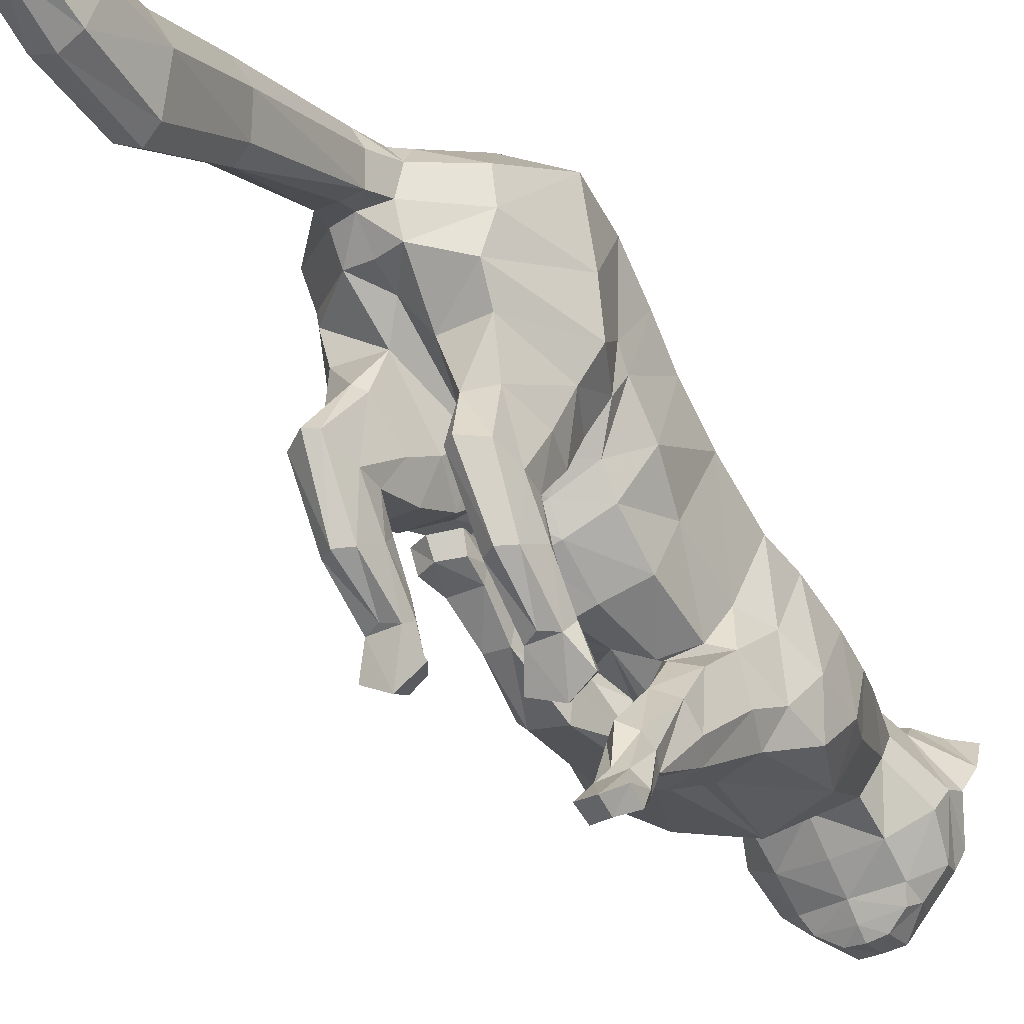
<metadata>
{"format":"obj","ext":"obj","renderer":"f3d","projection":"perspective","resolution":1024,"background":"white","views":[{"elev":-39.5,"azim":-149.4,"up":"+Z"}]}
</metadata>
<code>
o mesh_cat
v -0.05751 0.08592 0.1999
v -0.02739 0.1157 0.2877
v -0.03927 0.145 0.2037
v -0.01676 0.157 0.2595
v -0.01444 0.1577 0.2128
v -0.01043 0.1647 0.2571
v -0.04514 0.05896 0.1992
v -0.02407 0.07325 0.2981
v -0.03352 0.007398 0.1539
v -0.01742 -0.02455 0.2531
v -0.03354 -0.03149 0.147
v -0.01895 -0.06676 0.2373
v -0.03351 0.03548 0.169
v -0.01985 0.00589 0.2709
v -0.04469 -0.03689 0.1431
v -0.02009 -0.09857 0.2342
v -0.0536 -0.09179 0.129
v -0.01874 -0.1439 0.2285
v -0.03698 -0.1334 0.1385
v -0.02408 -0.1719 0.2274
v -0.02538 -0.1844 0.171
v -0.03251 -0.2229 0.2242
v -0.02556 -0.2062 0.1627
v -0.04768 -0.2422 0.2008
v -0.02536 -0.2259 0.1527
v -0.01857 -0.263 0.1907
v -0.02169 -0.2324 0.145
v -0.01084 -0.2576 0.1733
v -0.01136 -0.2535 0.1412
v -0.02136 0.03447 0.2864
v -0.0335 0.04702 0.1823
v -0.006704 0.0609 0.173
v -0.006654 -0.04376 0.1352
v -0.03941 0.09409 0.1587
v -0.01057 0.09381 0.1587
v -0.03443 0.07493 0.156
v -0.01448 0.07493 0.156
v -0.03374 0.1206 0.1636
v -0.01503 0.1206 0.1636
v -0.03675 0.1097 0.13
v -0.01328 0.1102 0.1303
v -0.03419 0.09349 0.1312
v -0.01512 0.09351 0.1313
v -0.03388 0.127 0.134
v -0.01639 0.1313 0.1342
v -0.03667 0.09141 0.109
v -0.01437 0.09211 0.1088
v -0.03266 0.08312 0.1164
v -0.01702 0.08354 0.1164
v -0.03242 0.1056 0.1007
v -0.01718 0.1056 0.1007
v -0.03543 0.0703 0.08945
v -0.01574 0.06996 0.08889
v -0.03172 0.07115 0.1005
v -0.01802 0.07117 0.1005
v -0.03281 0.07646 0.08128
v -0.01693 0.07639 0.08126
v -0.03479 0.05412 0.07793
v -0.01639 0.05425 0.07628
v -0.03881 0.06292 0.07049
v -0.009355 0.0633 0.06994
v -0.03879 -0.02074 0.1269
v -0.03877 -0.0662 0.1153
v -0.03281 -0.02736 0.08655
v -0.01392 -0.0209 0.1246
v -0.01478 -0.07397 0.1145
v -0.03776 -0.004812 0.1021
v -0.01527 -0.004777 0.1022
v -0.01474 -0.0304 0.08435
v -0.01921 0.002022 0.06704
v -0.01781 0.01897 0.07445
v -0.03062 0.002752 0.06628
v -0.03256 0.0198 0.07391
v -0.01627 0.01407 0.04824
v -0.01786 0.02893 0.05064
v -0.03296 0.01422 0.04799
v -0.03244 0.02892 0.05169
v -0.01503 0.02765 0.03397
v -0.01388 0.03746 0.03859
v -0.03668 0.02671 0.03395
v -0.03721 0.03718 0.03883
v -0.05975 0.09485 0.2264
v -0.04576 0.1442 0.2259
v -0.01452 0.1647 0.2285
v -0.04921 0.06107 0.2236
v -0.04167 0.001127 0.1811
v -0.04167 -0.04126 0.1687
v -0.04836 0.02918 0.196
v -0.05044 -0.0622 0.1676
v -0.05794 -0.1142 0.1546
v -0.04937 -0.1374 0.1621
v -0.03392 -0.1911 0.192
v -0.04441 -0.218 0.178
v -0.02586 -0.2405 0.1502
v -0.04836 0.0516 0.2139
v -0.06053 0.1085 0.2667
v -0.05454 0.0681 0.2697
v -0.05033 -0.0153 0.2242
v -0.05034 -0.05524 0.2104
v -0.05117 0.01614 0.2393
v -0.05321 -0.08023 0.2067
v -0.05503 -0.1313 0.191
v -0.04612 -0.1601 0.2019
v -0.03475 -0.199 0.2076
v -0.04648 -0.2301 0.1948
v -0.04009 -0.2577 0.1823
v -0.0228 -0.255 0.1729
v -0.05264 0.03951 0.255
v -0.04611 0.1488 0.2442
v -0.01899 0.166 0.244
v -0.05106 -0.06628 0.1328
v -0.01832 -0.125 0.228
v -0.005626 -0.06161 0.13
v -0.04478 -0.04802 0.122
v -0.01116 -0.01759 0.09297
v -0.007475 -0.05095 0.1134
v -0.03868 -0.01759 0.09294
v -0.01598 0.01035 0.07084
v -0.03426 0.01143 0.07
v -0.01393 0.02124 0.04562
v -0.03669 0.02127 0.04574
v -0.05838 -0.08413 0.1569
v -0.05593 -0.1095 0.1965
v -0.01055 -0.2375 0.1381
v -0.004213 -0.2692 0.1572
v -0.01992 -0.2576 0.156
v -0.01733 -0.2238 0.2344
v -0.01969 -0.2539 0.2185
v -0.05085 -0.2536 0.2194
v -0.03645 -0.2549 0.2406
v -0.02841 -0.2378 0.2386
v -0.02609 -0.2574 0.225
v -0.0377 -0.2641 0.2375
v -0.04812 -0.2662 0.2409
v -0.01395 0.1841 0.2377
v -0.01083 0.1786 0.2233
v -0.01016 0.1882 0.247
v -0.01501 0.2557 0.2048
v -0.009323 0.2474 0.1881
v -0.009566 0.2625 0.2177
v -0.01973 0.3073 0.1748
v -0.009826 0.2979 0.154
v -0.01322 0.3153 0.1901
v -0.01883 0.3425 0.1735
v -0.01123 0.3429 0.1559
v -0.01383 0.3427 0.1866
v -0.01441 0.3734 0.1744
v -0.01019 0.3739 0.1646
v -0.01164 0.3732 0.1819
v -0.04737 0.08924 0.1805
v -0.0115 0.0667 0.1699
v -0.03671 0.1313 0.1888
v -0.03637 0.06517 0.1781
v -0.00658 0.0887 0.1741
v -0.0116 0.1304 0.1894
v -0.02255 0.056 0.1817
v -0.01691 -0.02849 0.1429
v -0.01222 0.01305 0.1446
v -0.01218 0.03962 0.1574
v -0.01938 0.1258 0.1623
v -0.02239 0.1354 0.134
v -0.02481 0.1109 0.09954
v -0.02459 0.08059 0.08226
v -0.02522 0.05139 0.07389
v -0.02462 0.05842 0.06453
v -0.02585 -0.01505 0.1307
v -0.02606 0.000666 0.1081
v -0.02471 0.02526 0.07823
v -0.02507 0.02926 0.0544
v -0.02692 0.0321 0.03059
v -0.02685 0.04218 0.03445
v -0.0122 0.05008 0.1697
v -0.01649 -0.02404 0.141
v -0.03706 -0.2516 0.1689
v -0.03966 -0.2387 0.1638
v -0.000443 0.08265 0.1793
v 4.3e-05 0.1141 0.2885
v -0.000207 0.139 0.2079
v 1e-06 0.1579 0.2667
v -0.00011 0.1546 0.2134
v 1e-06 0.1648 0.262
v -0.000116 0.06274 0.1701
v 9.1e-05 0.07071 0.2978
v -1.5e-05 0.01413 0.1405
v -0 -0.02895 0.2581
v -0 -0.069 0.244
v 3.8e-05 0.04072 0.1535
v -0 0.004036 0.2734
v -8e-06 -0.1009 0.2405
v -6e-06 -0.1458 0.2356
v -0 -0.1735 0.2359
v -0 -0.1871 0.1737
v -0 -0.2248 0.2361
v -0 -0.2049 0.1603
v -0 -0.251 0.2195
v -0 -0.221 0.1496
v -0 -0.2632 0.1912
v -0 -0.2298 0.1416
v -0 -0.2583 0.1739
v -0 -0.237 0.1365
v -0 -0.2648 0.1495
v 5.8e-05 0.03194 0.2862
v 1e-05 0.05191 0.1636
v 0.05661 0.08706 0.1791
v 0.02755 0.1059 0.2847
v 0.03782 0.1334 0.2141
v 0.01676 0.1553 0.2597
v 0.01416 0.1538 0.2154
v 0.01043 0.1647 0.2571
v 0.04499 0.06247 0.1701
v 0.02431 0.06499 0.2928
v 0.03351 0.006948 0.1536
v 0.01742 -0.02454 0.2531
v 0.03328 -0.02976 0.1574
v 0.01893 -0.067 0.2377
v 0.03361 0.03663 0.1609
v 0.01994 0.004089 0.2686
v 0.04419 -0.04172 0.1583
v 0.02004 -0.09966 0.236
v 0.05307 -0.09614 0.1439
v 0.0187 -0.1448 0.2304
v 0.03662 -0.1338 0.1449
v 0.02405 -0.1731 0.2315
v 0.02534 -0.1846 0.1718
v 0.03251 -0.2229 0.2242
v 0.02556 -0.2062 0.1627
v 0.04768 -0.2422 0.2008
v 0.02536 -0.2259 0.1527
v 0.01857 -0.263 0.1907
v 0.02169 -0.2324 0.145
v 0.01084 -0.2576 0.1733
v 0.01136 -0.2535 0.1412
v 0.02156 0.02924 0.2815
v 0.0336 0.04876 0.1695
v 0.00641 0.06331 0.1667
v 0.006124 -0.04595 0.1447
v -0.00011 -0.1431 0.1344
v 0.03734 0.1173 0.1505
v 0.00852 0.1165 0.1506
v 0.03255 0.1006 0.14
v 0.01261 0.1007 0.1398
v 0.03138 0.1367 0.1687
v 0.01268 0.1363 0.1688
v 0.03659 0.139 0.1317
v 0.01321 0.1399 0.1308
v 0.03322 0.1235 0.1333
v 0.01418 0.1242 0.1325
v 0.03423 0.1549 0.1359
v 0.01685 0.1597 0.1357
v 0.03679 0.1184 0.1126
v 0.01455 0.1197 0.1114
v 0.03204 0.1111 0.1207
v 0.01644 0.1117 0.1199
v 0.03357 0.1316 0.103
v 0.01837 0.1322 0.1022
v 0.03562 0.09515 0.09316
v 0.01596 0.09602 0.09229
v 0.03135 0.09711 0.105
v 0.01769 0.09722 0.1039
v 0.03354 0.102 0.08803
v 0.0177 0.1028 0.08725
v 0.03544 0.08487 0.0762
v 0.01707 0.08555 0.07556
v 0.04005 0.09545 0.07349
v 0.01064 0.09636 0.07225
v 0.03823 -0.0298 0.1464
v 0.03821 -0.06819 0.1314
v 0.03225 -0.01009 0.117
v 0.01337 -0.02922 0.1446
v 0.01424 -0.07569 0.1271
v 0.03721 -0.007595 0.1356
v 0.01472 -0.006427 0.1449
v 0.01419 -0.01109 0.1132
v 0.01865 0.02543 0.1281
v 0.01726 0.02978 0.1458
v 0.03006 0.0268 0.1283
v 0.03201 0.02905 0.1455
v 0.01572 0.04966 0.1399
v 0.0173 0.05163 0.1607
v 0.03241 0.05 0.1403
v 0.03189 0.05048 0.1612
v 0.01448 0.06404 0.1434
v 0.01333 0.06904 0.1531
v 0.03612 0.06373 0.1429
v 0.03665 0.06873 0.1533
v 1e-06 0.168 0.2263
v 0.05933 0.07934 0.206
v 0.04495 0.125 0.2315
v 0.01449 0.1635 0.229
v 0.04943 0.05399 0.1945
v 0.04168 -0.000748 0.1791
v 0.04144 -0.03761 0.1792
v 0.04854 0.02836 0.1865
v 0.05008 -0.05749 0.1801
v 0.05758 -0.1225 0.1676
v 0.04915 -0.1446 0.1732
v 0.03384 -0.1898 0.19
v 0.04441 -0.218 0.178
v 0.02586 -0.2405 0.1502
v 0.04861 0.04836 0.1931
v -0 -0.254 0.1409
v 0.06085 0.07288 0.2502
v 0.05532 0.04203 0.2421
v 0.05034 -0.01659 0.222
v 0.05025 -0.05775 0.2128
v 0.05141 0.01239 0.2316
v 0.05307 -0.08282 0.2107
v 0.05484 -0.1372 0.2005
v 0.04602 -0.1617 0.2051
v 0.03474 -0.199 0.2077
v 0.04648 -0.2301 0.1948
v 0.04009 -0.2577 0.1823
v 0.0228 -0.255 0.1729
v 0.0531 0.0296 0.2397
v 0.04591 0.1353 0.2464
v 0.01899 0.166 0.244
v -1.6e-05 -0.1275 0.2357
v 0.0505 -0.06973 0.1494
v 0.01826 -0.1261 0.2301
v 0.005089 -0.06239 0.136
v 0.04422 -0.05046 0.1389
v 0.01061 -0.007937 0.1286
v 0.006926 -0.05088 0.1264
v 0.03812 -0.01198 0.1239
v 0.01542 0.02756 0.137
v 0.0337 0.02914 0.1373
v 0.01337 0.05159 0.1477
v 0.03614 0.05178 0.1483
v 0.05794 -0.08999 0.17
v 0.05568 -0.1134 0.2037
v -0 -0.2694 0.1576
v 0.01055 -0.2375 0.1381
v 0.004213 -0.2692 0.1572
v 0.01992 -0.2576 0.156
v 0.01733 -0.2238 0.2344
v 0.01969 -0.2539 0.2185
v 0.05085 -0.2536 0.2194
v 0.03645 -0.2549 0.2406
v 0.02841 -0.2378 0.2386
v 0.02609 -0.2574 0.225
v 0.0377 -0.2641 0.2375
v 0.04812 -0.2662 0.2409
v -0.000555 -0.01732 0.1478
v -0.000507 -0.04418 0.1362
v -0.000215 -0.08484 0.1285
v -0.000571 -0.06117 0.1323
v 1e-06 0.1788 0.2223
v 0.01396 0.1841 0.2377
v 0.01083 0.1786 0.2233
v 1e-06 0.1912 0.2513
v 0.01016 0.1882 0.247
v 0.01501 0.2557 0.2048
v 0.009325 0.2474 0.1881
v 1e-06 0.2671 0.2236
v 1e-06 0.2441 0.1838
v 0.009568 0.2623 0.2178
v 0.01973 0.3073 0.1748
v 0.009828 0.2977 0.1541
v 1e-06 0.32 0.196
v 1e-06 0.2942 0.1496
v 0.01322 0.3153 0.1901
v 0.01883 0.3425 0.1735
v 0.01123 0.3429 0.1559
v 1e-06 0.3443 0.1933
v 1e-06 0.3416 0.1514
v 0.01383 0.3427 0.1866
v 0.01441 0.3734 0.1744
v 0.01019 0.3739 0.1646
v 1e-06 0.3739 0.1856
v 1e-06 0.3735 0.1622
v 0.01164 0.3732 0.1819
v 1e-06 0.3811 0.1742
v 0.04591 0.1005 0.1651
v 0.01045 0.07811 0.1525
v 0.03487 0.1294 0.1957
v 0.03529 0.07966 0.152
v 0.0051 0.09827 0.1629
v 0.01005 0.1277 0.1947
v 0.02227 0.06041 0.1668
v 0.01645 -0.03394 0.1557
v 0.0122 0.01248 0.1442
v 0.01227 0.04022 0.1549
v 0.01696 0.1418 0.1701
v 0.02301 0.1633 0.1362
v 0.02627 0.137 0.1009
v 0.02541 0.1056 0.0889
v 0.02608 0.08382 0.07111
v 0.0262 0.09392 0.06516
v 0.0253 -0.02714 0.1516
v 0.0255 -0.007564 0.1524
v 0.02415 0.02699 0.1515
v 0.02452 0.04703 0.163
v 0.02636 0.06811 0.1426
v 0.02629 0.07434 0.1511
v 0.01224 0.05134 0.1647
v 0.01619 -0.0206 0.1521
v 0.03706 -0.2517 0.1689
v 0.03966 -0.2387 0.1638
f 39 154 35
f 20 22 127
f 4 110 109
f 116 33 113
f 157 11 173
f 176 155 178
f 58 52 60
f 176 182 32
f 51 41 47
f 50 40 44
f 55 47 49
f 46 54 48
f 53 55 59
f 237 66 345
f 157 65 166
f 114 15 62
f 116 69 115
f 118 74 120
f 17 63 19
f 103 92 104
f 83 5 3
f 152 1 3
f 20 104 22
f 178 5 180
f 74 78 120
f 76 121 80
f 119 76 72
f 117 72 64
f 66 113 345
f 22 131 127
f 130 129 134
f 132 130 133
f 133 130 134
f 39 155 154
f 25 27 94
f 54 58 164
f 345 113 346
f 33 343 344
f 286 136 347
f 151 176 32
f 343 157 173
f 32 172 156
f 155 39 160
f 89 111 122
f 164 54 55
f 132 133 129
f 133 134 129
f 23 196 25
f 124 27 198
f 4 6 110
f 116 65 33
f 157 15 11
f 152 160 38
f 176 154 155
f 37 35 154
f 51 45 41
f 35 43 41
f 50 46 40
f 55 53 47
f 46 52 54
f 52 56 60
f 156 7 153
f 157 33 65
f 116 66 69
f 118 70 74
f 67 73 119
f 103 91 92
f 301 201 29
f 152 150 1
f 20 103 104
f 10 188 14
f 109 110 84
f 119 121 76
f 63 17 111
f 66 116 113
f 22 24 129
f 132 131 130
f 286 84 136
f 343 33 157
f 155 152 3
f 126 94 29
f 77 169 75
f 75 79 171
f 76 80 170
f 60 56 165
f 56 163 57
f 200 124 198
f 94 175 25
f 107 174 126
f 151 154 176
f 165 58 60
f 7 95 85
f 105 22 104
f 59 165 61
f 155 5 178
f 102 91 103
f 364 149 146
f 114 111 15
f 72 74 70
f 343 158 184
f 139 360 355
f 85 108 97
f 141 145 142
f 145 370 365
f 173 9 158
f 5 286 180
f 123 90 102
f 38 150 152
f 1 85 82
f 21 237 192
f 101 122 123
f 372 148 147
f 46 42 40
f 128 131 132
f 179 6 4
f 108 14 30
f 93 104 92
f 53 61 57
f 91 21 92
f 23 192 194
f 156 151 32
f 73 169 77
f 174 94 126
f 43 47 41
f 78 75 120
f 31 88 95
f 77 119 73
f 33 346 113
f 350 140 137
f 128 129 24
f 114 64 63
f 157 62 15
f 126 28 107
f 2 97 8
f 23 92 21
f 84 135 136
f 87 15 89
f 144 148 145
f 6 350 137
f 34 42 36
f 65 167 166
f 177 8 183
f 2 109 96
f 197 28 199
f 99 89 101
f 129 131 22
f 372 149 369
f 144 149 147
f 144 143 146
f 39 41 45
f 107 106 174
f 110 137 135
f 76 78 74
f 105 106 24
f 57 165 56
f 122 17 90
f 163 50 162
f 150 7 1
f 12 185 10
f 62 167 67
f 83 96 109
f 175 105 93
f 139 141 142
f 46 56 52
f 197 128 26
f 95 100 108
f 9 159 158
f 100 10 14
f 36 151 153
f 156 31 7
f 160 44 38
f 71 167 68
f 38 40 34
f 13 86 88
f 16 123 112
f 71 169 168
f 199 125 331
f 90 19 91
f 136 355 347
f 18 103 20
f 83 84 5
f 24 26 128
f 70 115 69
f 79 170 171
f 62 117 114
f 81 121 77
f 160 45 161
f 201 126 29
f 186 16 189
f 45 162 161
f 19 66 237
f 2 179 4
f 36 43 37
f 86 11 87
f 142 365 360
f 82 97 96
f 196 27 25
f 48 55 49
f 18 191 190
f 82 3 1
f 42 49 43
f 137 138 135
f 301 124 200
f 97 30 8
f 44 162 50
f 98 87 99
f 98 12 10
f 63 69 66
f 112 189 16
f 136 138 139
f 170 81 171
f 12 101 16
f 18 317 112
f 127 195 193
f 159 203 187
f 54 59 55
f 202 14 188
f 183 30 202
f 127 191 20
f 150 36 153
f 354 143 140
f 167 73 67
f 47 57 51
f 118 75 71
f 65 115 68
f 68 118 71
f 88 98 100
f 138 143 141
f 51 163 162
f 112 102 18
f 359 146 143
f 187 158 159
f 77 171 81
f 94 124 29
f 107 28 26
f 67 72 117
f 201 331 125
f 93 25 175
f 32 203 172
f 64 70 69
f 13 172 159
f 243 239 377
f 223 335 225
f 207 315 316
f 323 320 236
f 380 396 214
f 176 178 378
f 262 256 258
f 176 235 182
f 255 251 245
f 254 248 244
f 259 253 251
f 250 252 258
f 257 263 259
f 237 345 270
f 380 389 269
f 321 266 218
f 323 322 273
f 325 327 278
f 220 222 267
f 309 310 297
f 288 206 208
f 375 206 204
f 223 225 310
f 178 180 208
f 278 327 282
f 280 284 328
f 326 276 280
f 324 268 276
f 270 345 320
f 225 335 339
f 338 342 337
f 340 341 338
f 341 342 338
f 243 377 378
f 228 299 230
f 258 387 262
f 345 346 320
f 236 344 343
f 286 347 349
f 374 235 176
f 343 396 380
f 235 379 395
f 378 383 243
f 294 318 218
f 387 259 258
f 340 337 341
f 341 337 342
f 226 196 194
f 332 198 230
f 207 316 209
f 323 236 269
f 380 214 218
f 375 383 378
f 176 378 377
f 241 377 239
f 255 245 249
f 239 247 241
f 254 244 250
f 259 251 257
f 250 258 256
f 256 264 260
f 379 376 210
f 380 269 236
f 323 273 270
f 325 278 274
f 271 326 277
f 309 297 296
f 301 232 201
f 375 204 373
f 223 310 309
f 213 188 185
f 315 289 316
f 326 280 328
f 267 318 220
f 270 320 323
f 225 337 227
f 340 338 339
f 286 349 289
f 343 380 236
f 378 206 375
f 334 232 299
f 281 279 392
f 279 394 283
f 280 393 284
f 264 388 260
f 260 261 386
f 200 198 332
f 299 228 398
f 313 334 397
f 374 377 241
f 388 262 387
f 210 300 234
f 311 225 227
f 263 388 387
f 208 378 178
f 308 296 295
f 364 371 369
f 321 318 267
f 276 278 280
f 343 381 396
f 353 360 358
f 303 300 290
f 357 363 362
f 363 370 368
f 396 212 214
f 208 286 289
f 330 295 329
f 242 373 238
f 204 290 210
f 224 237 222
f 307 329 294
f 372 368 370
f 250 246 252
f 336 339 335
f 179 209 181
f 314 217 306
f 298 310 311
f 261 263 257
f 296 224 222
f 226 192 224
f 379 374 376
f 277 392 391
f 397 299 398
f 247 251 253
f 327 283 282
f 234 293 216
f 277 328 281
f 320 344 236
f 350 356 354
f 336 337 340
f 321 268 324
f 218 389 380
f 334 231 333
f 211 302 205
f 226 297 298
f 289 348 316
f 292 218 214
f 362 368 367
f 209 350 181
f 238 246 244
f 389 272 269
f 183 205 177
f 205 315 207
f 197 231 229
f 305 294 292
f 337 339 338
f 372 371 367
f 362 371 366
f 361 362 366
f 243 245 239
f 313 312 229
f 316 351 209
f 278 393 280
f 312 311 227
f 261 388 265
f 329 220 318
f 386 254 260
f 204 376 373
f 215 185 186
f 266 390 389
f 288 302 287
f 398 311 397
f 353 357 352
f 260 250 256
f 197 336 195
f 300 306 293
f 381 216 212
f 306 213 304
f 376 241 240
f 379 234 395
f 383 248 384
f 272 391 275
f 244 242 238
f 293 212 216
f 219 330 307
f 275 392 279
f 199 333 231
f 295 222 220
f 355 349 347
f 221 309 308
f 208 315 288
f 227 229 312
f 274 322 325
f 283 393 282
f 266 324 271
f 285 328 284
f 383 249 243
f 201 334 333
f 186 219 215
f 249 385 255
f 222 270 267
f 207 177 205
f 240 247 246
f 291 214 212
f 358 365 363
f 287 303 290
f 196 230 198
f 253 258 252
f 221 191 223
f 287 206 288
f 246 253 252
f 352 351 348
f 301 332 232
f 303 233 314
f 248 385 384
f 304 292 291
f 304 215 305
f 267 273 268
f 319 189 317
f 349 352 348
f 393 285 284
f 215 307 305
f 221 317 190
f 335 195 336
f 382 203 395
f 258 263 387
f 188 233 202
f 202 211 183
f 335 191 193
f 373 240 238
f 354 361 359
f 390 277 391
f 261 251 255
f 275 327 325
f 269 322 323
f 272 325 322
f 306 291 293
f 352 361 356
f 255 386 261
f 319 308 330
f 359 366 364
f 187 381 184
f 285 279 281
f 299 332 230
f 313 229 231
f 271 276 326
f 201 333 331
f 228 298 398
f 235 203 182
f 268 274 276
f 216 395 234
f 58 54 52
f 89 15 111
f 23 194 196
f 152 155 160
f 35 37 43
f 10 185 188
f 151 37 154
f 165 164 58
f 7 31 95
f 105 24 22
f 59 164 165
f 155 3 5
f 102 90 91
f 364 369 149
f 114 63 111
f 72 76 74
f 343 173 158
f 139 142 360
f 85 95 108
f 141 144 145
f 145 148 370
f 173 11 9
f 5 84 286
f 123 122 90
f 38 34 150
f 1 7 85
f 21 19 237
f 101 89 122
f 372 370 148
f 46 48 42
f 128 127 131
f 179 181 6
f 108 100 14
f 93 105 104
f 53 59 61
f 91 19 21
f 23 21 192
f 156 153 151
f 73 168 169
f 174 175 94
f 43 49 47
f 78 79 75
f 31 13 88
f 77 121 119
f 33 344 346
f 350 354 140
f 128 132 129
f 114 117 64
f 157 166 62
f 126 125 28
f 2 96 97
f 23 93 92
f 84 110 135
f 87 11 15
f 144 147 148
f 6 181 350
f 34 40 42
f 65 68 167
f 177 2 8
f 2 4 109
f 197 26 28
f 99 87 89
f 129 130 131
f 372 147 149
f 144 146 149
f 144 141 143
f 39 35 41
f 107 26 106
f 110 6 137
f 76 170 78
f 105 174 106
f 57 61 165
f 122 111 17
f 163 56 50
f 150 153 7
f 12 186 185
f 62 166 167
f 83 82 96
f 175 174 105
f 139 138 141
f 46 50 56
f 197 195 128
f 95 88 100
f 9 13 159
f 100 98 10
f 36 37 151
f 156 172 31
f 160 161 44
f 71 168 167
f 38 44 40
f 13 9 86
f 16 101 123
f 71 75 169
f 199 28 125
f 90 17 19
f 136 139 355
f 18 102 103
f 83 109 84
f 24 106 26
f 70 118 115
f 79 78 170
f 62 67 117
f 81 80 121
f 160 39 45
f 201 125 126
f 186 12 16
f 45 51 162
f 19 63 66
f 2 177 179
f 36 42 43
f 86 9 11
f 142 145 365
f 82 85 97
f 196 198 27
f 48 54 55
f 18 20 191
f 82 83 3
f 42 48 49
f 137 140 138
f 301 29 124
f 97 108 30
f 44 161 162
f 98 86 87
f 98 99 12
f 63 64 69
f 112 317 189
f 136 135 138
f 170 80 81
f 12 99 101
f 18 190 317
f 127 128 195
f 159 172 203
f 54 164 59
f 202 30 14
f 183 8 30
f 127 193 191
f 150 34 36
f 354 359 143
f 167 168 73
f 47 53 57
f 118 120 75
f 65 116 115
f 68 115 118
f 88 86 98
f 138 140 143
f 51 57 163
f 112 123 102
f 359 364 146
f 187 184 158
f 77 75 171
f 94 27 124
f 67 119 72
f 93 23 25
f 32 182 203
f 64 72 70
f 13 31 172
f 262 264 256
f 294 329 318
f 226 228 196
f 375 242 383
f 239 245 247
f 213 217 188
f 374 176 377
f 388 264 262
f 210 290 300
f 311 310 225
f 263 265 388
f 208 206 378
f 308 309 296
f 364 366 371
f 321 218 318
f 276 274 278
f 343 184 381
f 353 355 360
f 303 314 300
f 357 358 363
f 363 365 370
f 396 381 212
f 208 180 286
f 330 308 295
f 242 375 373
f 204 287 290
f 224 192 237
f 307 330 329
f 372 367 368
f 250 244 246
f 336 340 339
f 179 207 209
f 314 233 217
f 298 297 310
f 261 265 263
f 296 297 224
f 226 194 192
f 379 235 374
f 277 281 392
f 397 334 299
f 247 245 251
f 327 279 283
f 234 300 293
f 277 326 328
f 320 346 344
f 350 351 356
f 336 227 337
f 321 267 268
f 218 266 389
f 334 313 231
f 211 303 302
f 226 224 297
f 289 349 348
f 292 294 218
f 362 363 368
f 209 351 350
f 238 240 246
f 389 390 272
f 183 211 205
f 205 302 315
f 197 199 231
f 305 307 294
f 337 225 339
f 372 369 371
f 362 367 371
f 361 357 362
f 243 249 245
f 313 397 312
f 316 348 351
f 278 282 393
f 312 397 311
f 261 260 388
f 329 295 220
f 386 385 254
f 204 210 376
f 215 213 185
f 266 271 390
f 288 315 302
f 398 298 311
f 353 358 357
f 260 254 250
f 197 229 336
f 300 314 306
f 381 382 216
f 306 217 213
f 376 374 241
f 379 210 234
f 383 242 248
f 272 390 391
f 244 248 242
f 293 291 212
f 219 319 330
f 275 391 392
f 199 331 333
f 295 296 222
f 355 353 349
f 221 223 309
f 208 289 315
f 227 336 229
f 274 273 322
f 283 394 393
f 266 321 324
f 285 281 328
f 383 384 249
f 201 232 334
f 186 189 219
f 249 384 385
f 222 237 270
f 207 179 177
f 240 241 247
f 291 292 214
f 358 360 365
f 287 302 303
f 196 228 230
f 253 259 258
f 221 190 191
f 287 204 206
f 246 247 253
f 352 356 351
f 301 200 332
f 303 211 233
f 248 254 385
f 304 305 292
f 304 213 215
f 267 270 273
f 319 219 189
f 349 353 352
f 393 394 285
f 215 219 307
f 221 319 317
f 335 193 195
f 382 187 203
f 258 259 263
f 188 217 233
f 202 233 211
f 335 223 191
f 373 376 240
f 354 356 361
f 390 271 277
f 261 257 251
f 275 279 327
f 269 272 322
f 272 275 325
f 306 304 291
f 352 357 361
f 255 385 386
f 319 221 308
f 359 361 366
f 187 382 381
f 285 394 279
f 299 232 332
f 271 324 276
f 228 226 298
f 235 395 203
f 268 273 274
f 216 382 395

</code>
